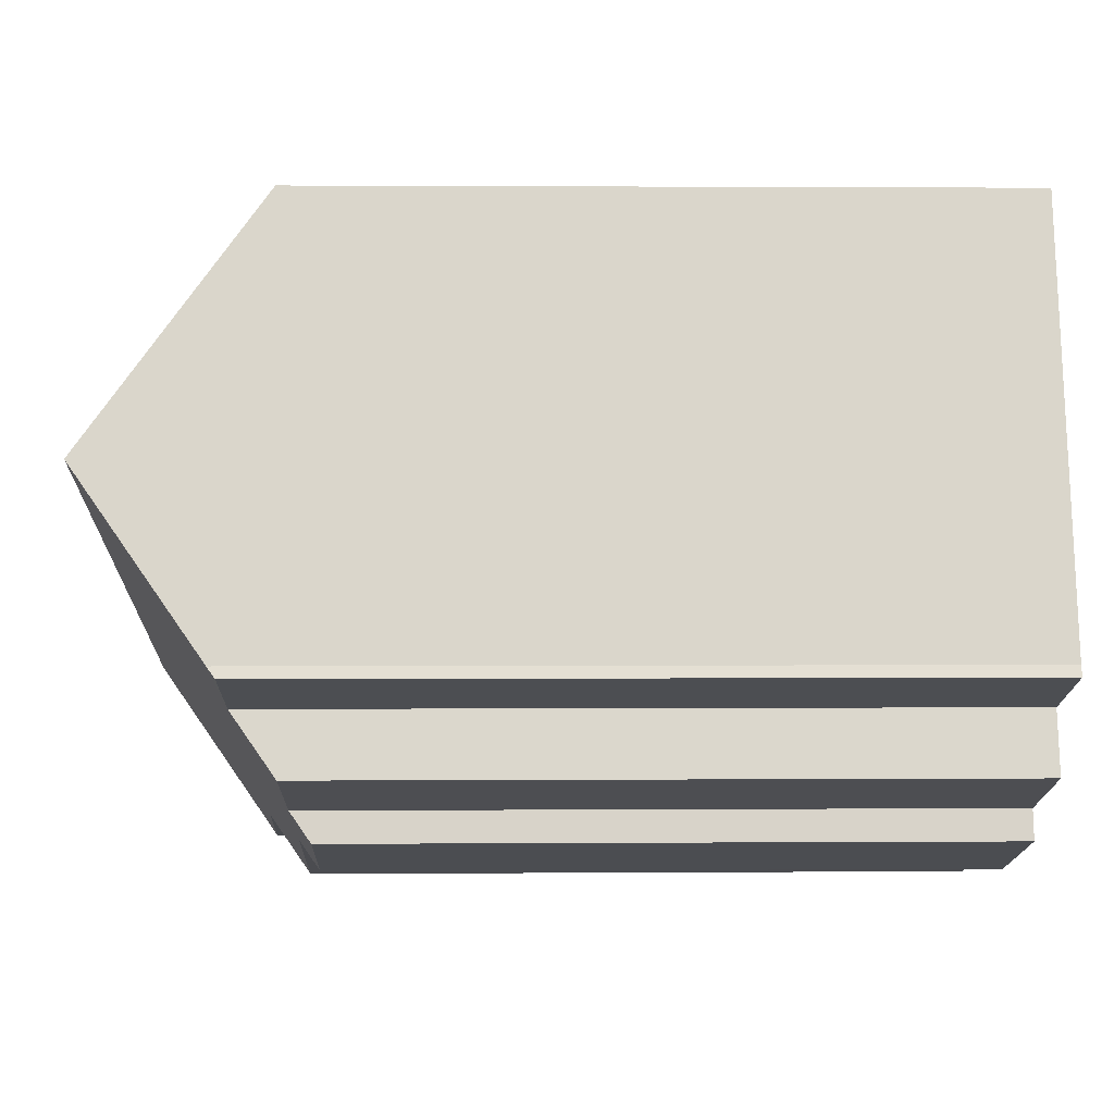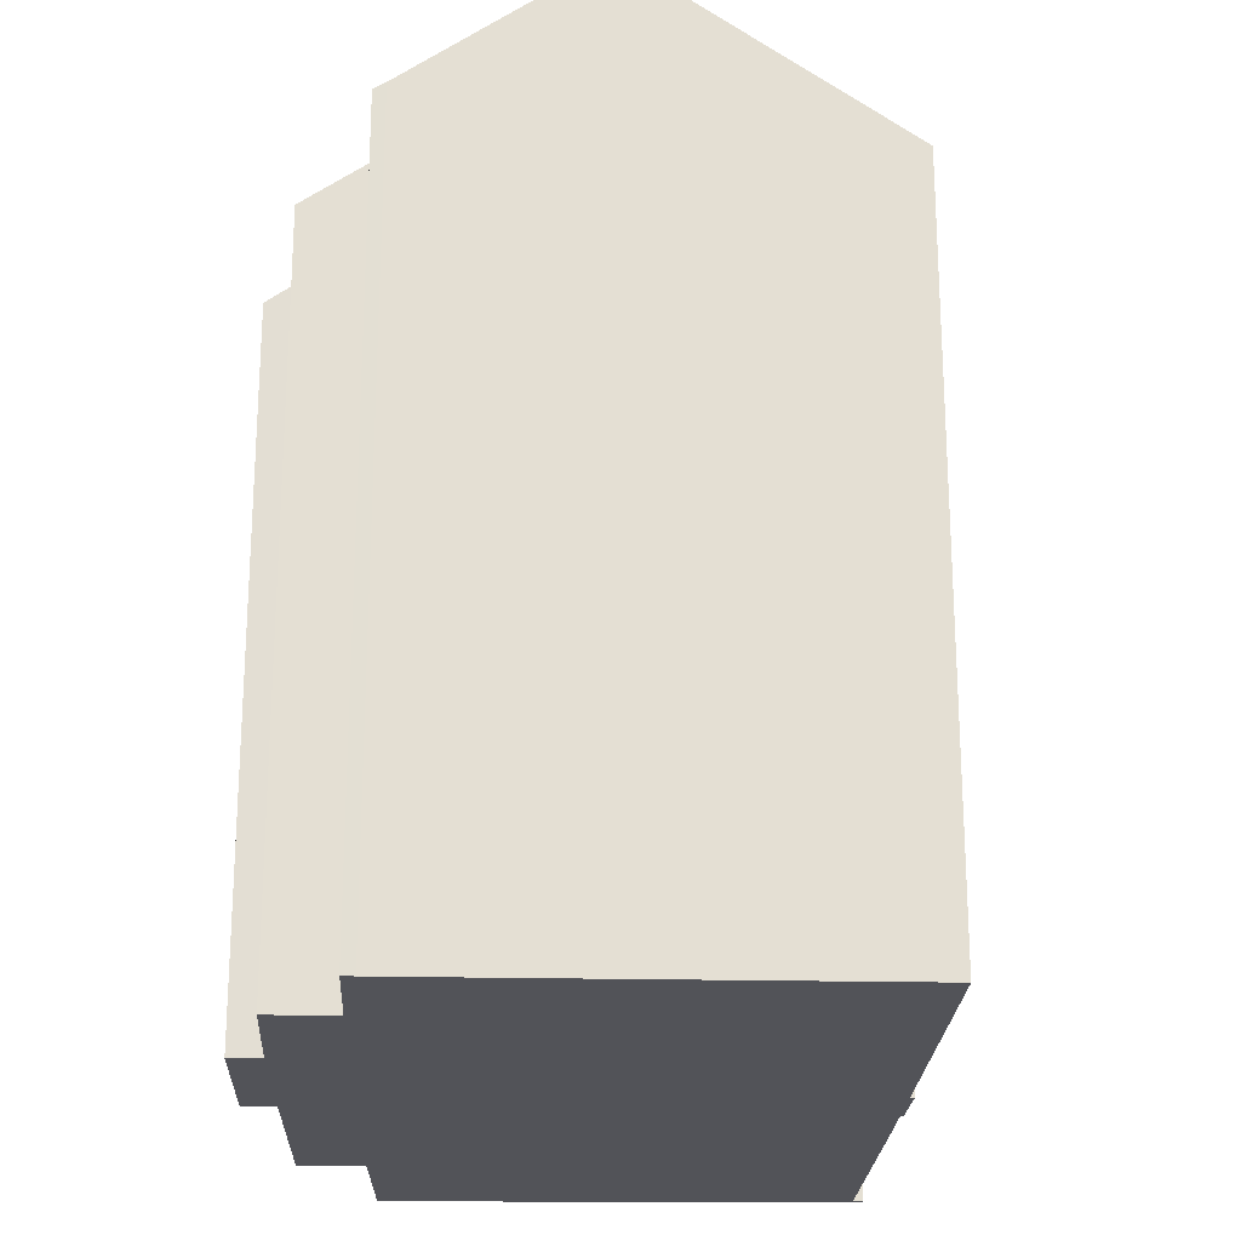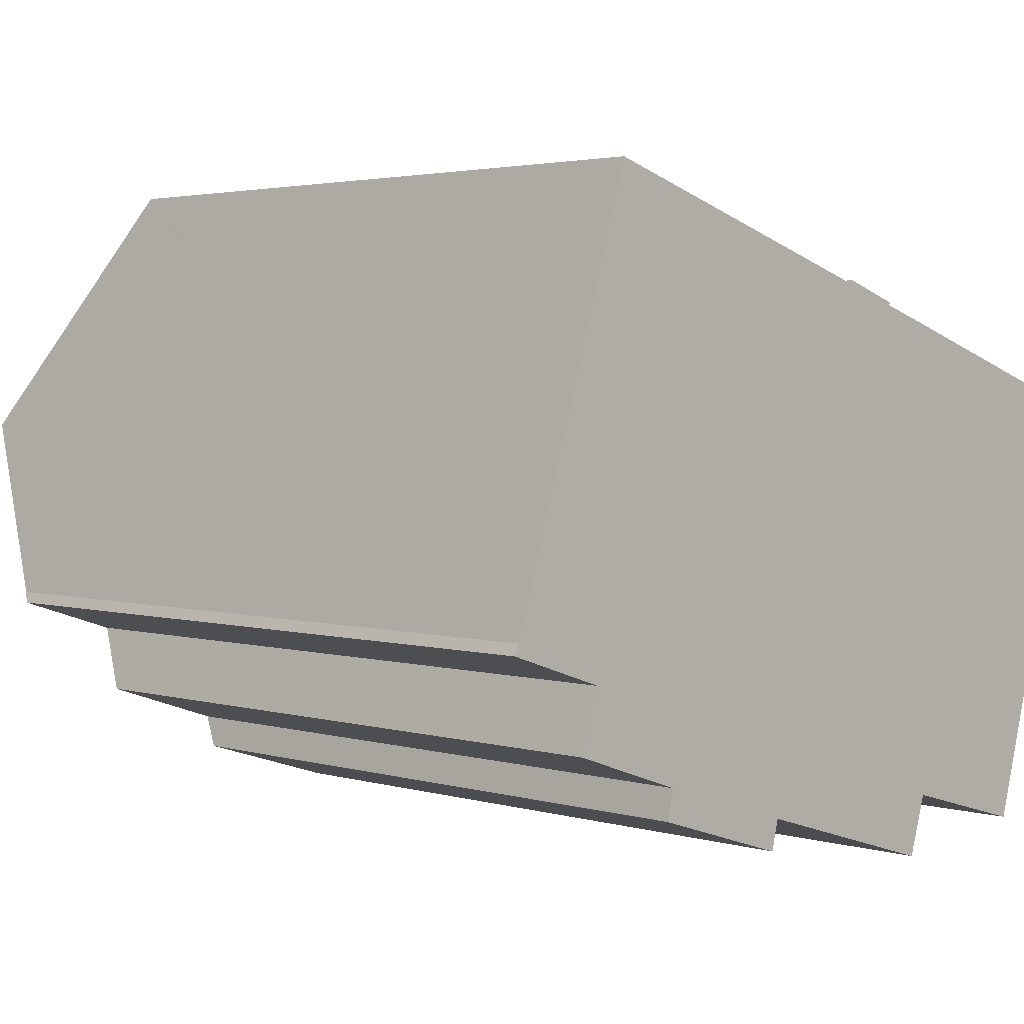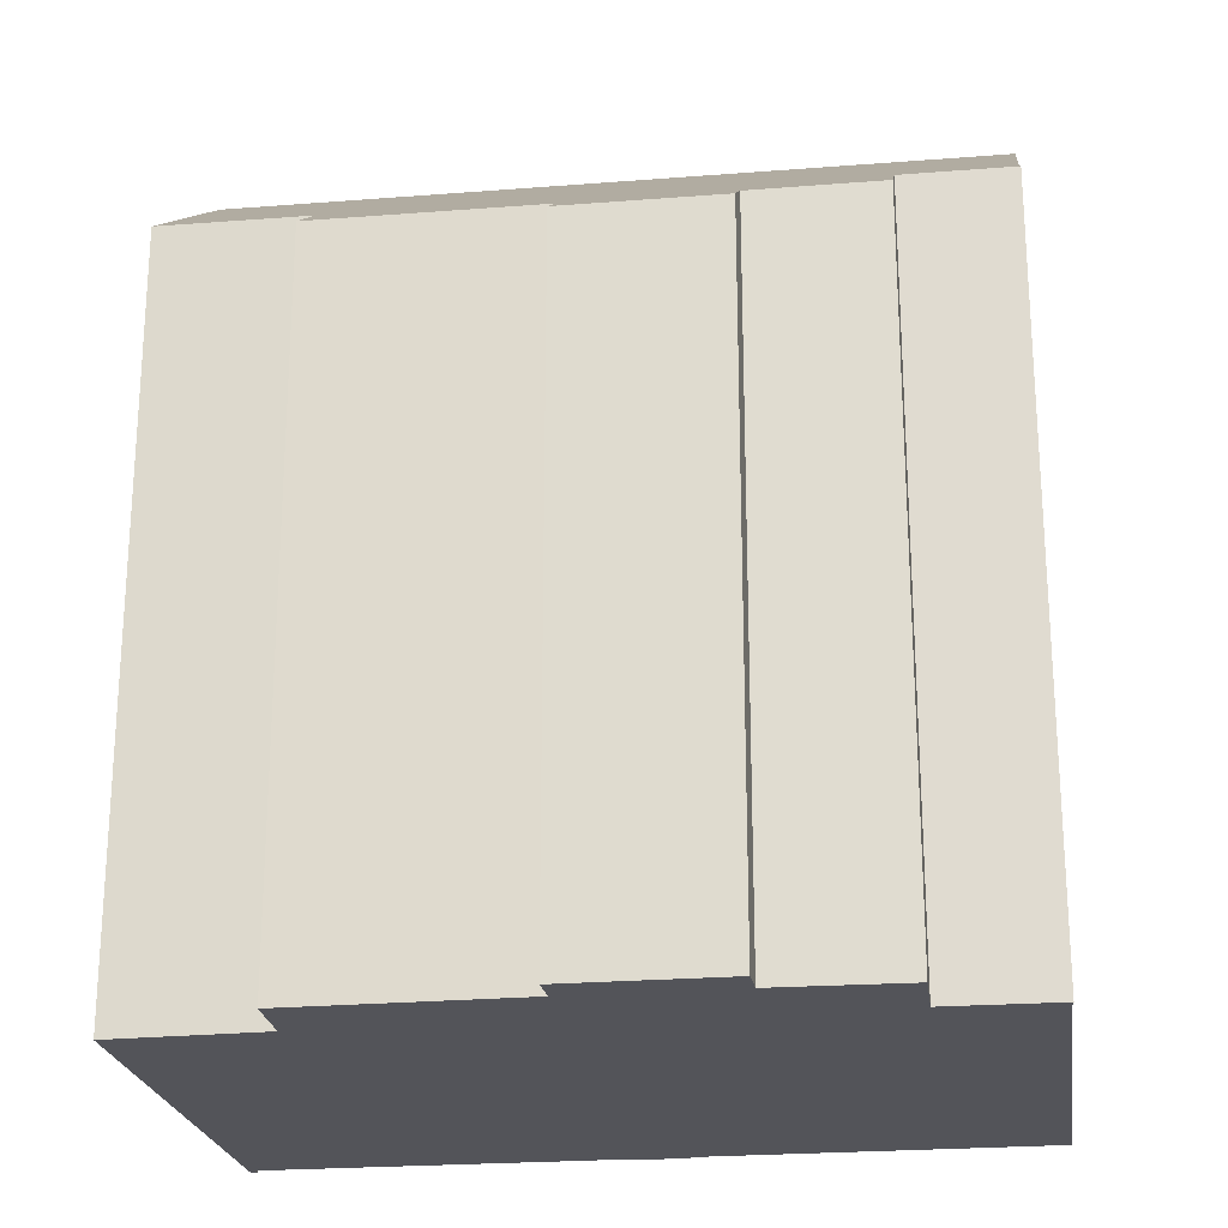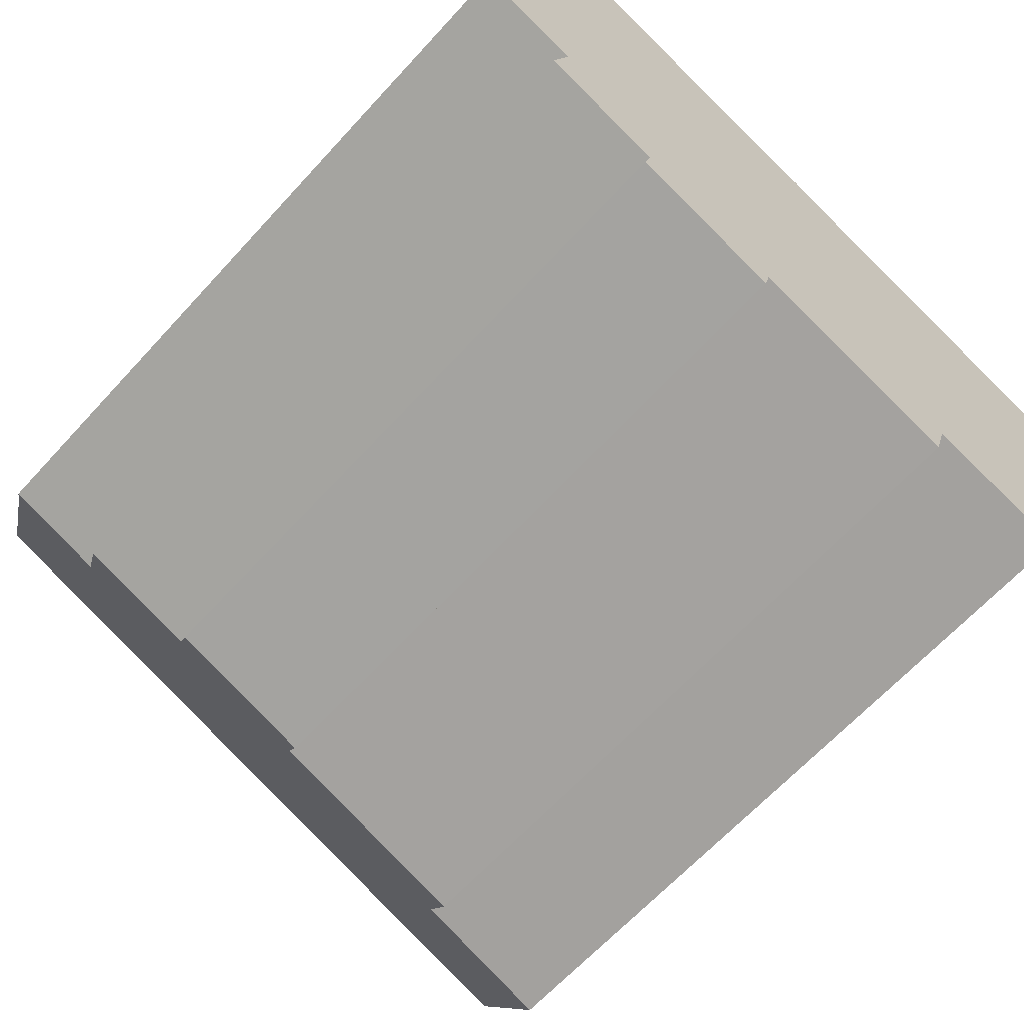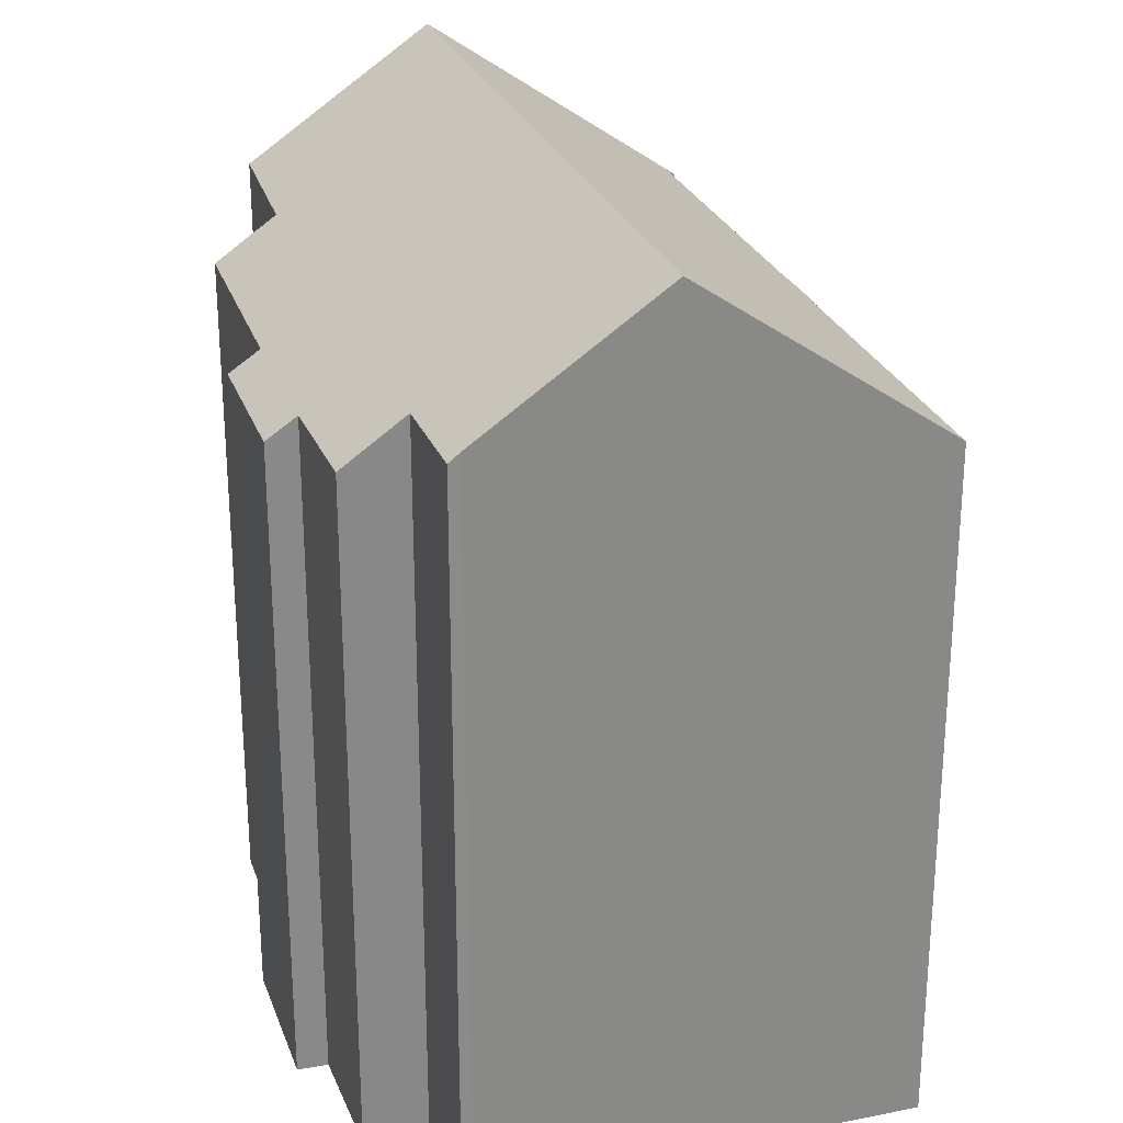
<metadata>
{"format":"obj","ext":"obj","renderer":"f3d","projection":"perspective","resolution":1024,"background":"white","views":[{"elev":1.5,"azim":-91.6,"up":"+Z"},{"elev":-22.7,"azim":-74.9,"up":"+Y"},{"elev":2.9,"azim":-44.6,"up":"+Z"},{"elev":-23.7,"azim":-154.8,"up":"+Y"},{"elev":-64.5,"azim":-42.3,"up":"+Z"},{"elev":26.7,"azim":-90.2,"up":"+Y"}]}
</metadata>
<code>
v  6.282 21.34 -4.208
v  2.555 21.39 -2.943
v  3.163 22.76 -1.047
v  0 22.79 1.395e-15
v  0.149 23.04 0.327
v  24.15 26.97 -1.351
v  1.834 26.97 5.765
v  6.273 21.31 -4.24
v  6.035 20.68 -5.133
v  10.89 21.36 -5.642
v  18.1 22.79 -5.776
v  22.55 22.9 -7.018
v  17.52 21.43 -7.644
v  10.66 20.69 -6.583
v  10.88 21.31 -5.708
v  26.14 21.47 6.363
v  26.39 21.31 6.528
v  26.4 21.28 6.574
v  26.22 21.31 6.581
v  17.64 21.46 9.096
v  16.14 21.46 9.566
v  14.27 21.47 10.16
v  14.3 21.38 10.27
v  4.253 21.5 13.3
v  4.146 21.57 13.23
v  4.176 21.5 13.32
v  16.17 21.4 9.651
v  10.66 4.031e-16 -6.583
v  6.035 3.143e-16 -5.133
v  2.555 1.802e-16 -2.943
v  6.282 2.577e-16 -4.208
v  0 0 0
v  3.163 6.411e-17 -1.047
v  22.55 4.297e-16 -7.018
v  18.1 3.537e-16 -5.776
v  17.52 4.681e-16 -7.644
v  10.89 3.455e-16 -5.642
v  6.273 2.596e-16 -4.24
v  0.149 -2.002e-17 0.327
v  4.176 -8.159e-16 13.32
v  1.834 -3.53e-16 5.765
v  4.146 -8.099e-16 13.23
v  14.27 -6.219e-16 10.16
v  14.3 -6.291e-16 10.27
v  26.14 -3.896e-16 6.363
v  26.24 21.28 6.633
v  26.24 -4.062e-16 6.633
v  26.22 -4.03e-16 6.581
v  4.253 -8.146e-16 13.3
v  16.17 -5.91e-16 9.651
v  16.14 -5.857e-16 9.566
v  17.64 -5.57e-16 9.096
v  26.4 -4.025e-16 6.574
v  26.39 -3.997e-16 6.528
v  24.15 8.272e-17 -1.351
v  10.88 3.495e-16 -5.708
g defaultobject
f 1 2 3
f 3 4 5
f 6 5 7
f 5 6 3
f 3 6 1
f 1 6 8
f 8 6 9
f 9 6 10
f 10 6 11
f 11 6 12
f 13 10 11
f 10 14 9
f 14 10 15
f 6 16 17
f 16 6 7
f 17 16 18
f 18 16 19
f 16 7 20
f 20 7 21
f 21 7 22
f 21 22 23
f 22 7 24
f 24 7 25
f 24 25 26
f 23 27 21
f 28 9 14
f 9 28 29
f 1 30 2
f 30 1 31
f 3 32 4
f 32 3 33
f 34 11 12
f 11 34 35
f 36 10 13
f 10 36 37
f 8 31 1
f 31 8 9
f 31 9 29
f 31 29 38
f 2 33 3
f 33 2 30
f 5 25 7
f 25 5 39
f 25 39 26
f 26 39 40
f 40 39 41
f 40 41 42
f 43 23 22
f 23 43 44
f 45 19 16
f 19 45 46
f 46 45 47
f 47 45 48
f 4 39 5
f 39 4 32
f 40 24 26
f 24 40 49
f 49 22 24
f 22 49 43
f 23 50 27
f 50 23 44
f 51 20 21
f 20 51 16
f 16 51 45
f 45 51 52
f 46 53 18
f 53 46 47
f 27 51 21
f 51 27 50
f 17 12 6
f 12 17 18
f 12 18 53
f 12 53 54
f 12 54 34
f 34 54 55
f 35 13 11
f 13 35 36
f 37 15 10
f 15 37 14
f 14 37 28
f 28 37 56
f 55 35 34
f 35 55 54
f 53 48 45
f 48 53 47
f 56 29 28
f 29 56 37
f 35 37 36
f 37 35 54
f 37 54 45
f 45 54 53
f 37 45 52
f 37 52 29
f 29 52 38
f 38 52 31
f 31 52 30
f 30 52 51
f 30 51 33
f 33 51 50
f 33 50 43
f 43 50 44
f 43 32 33
f 32 43 39
f 39 43 49
f 39 49 41
f 41 49 42
f 42 49 40

</code>
